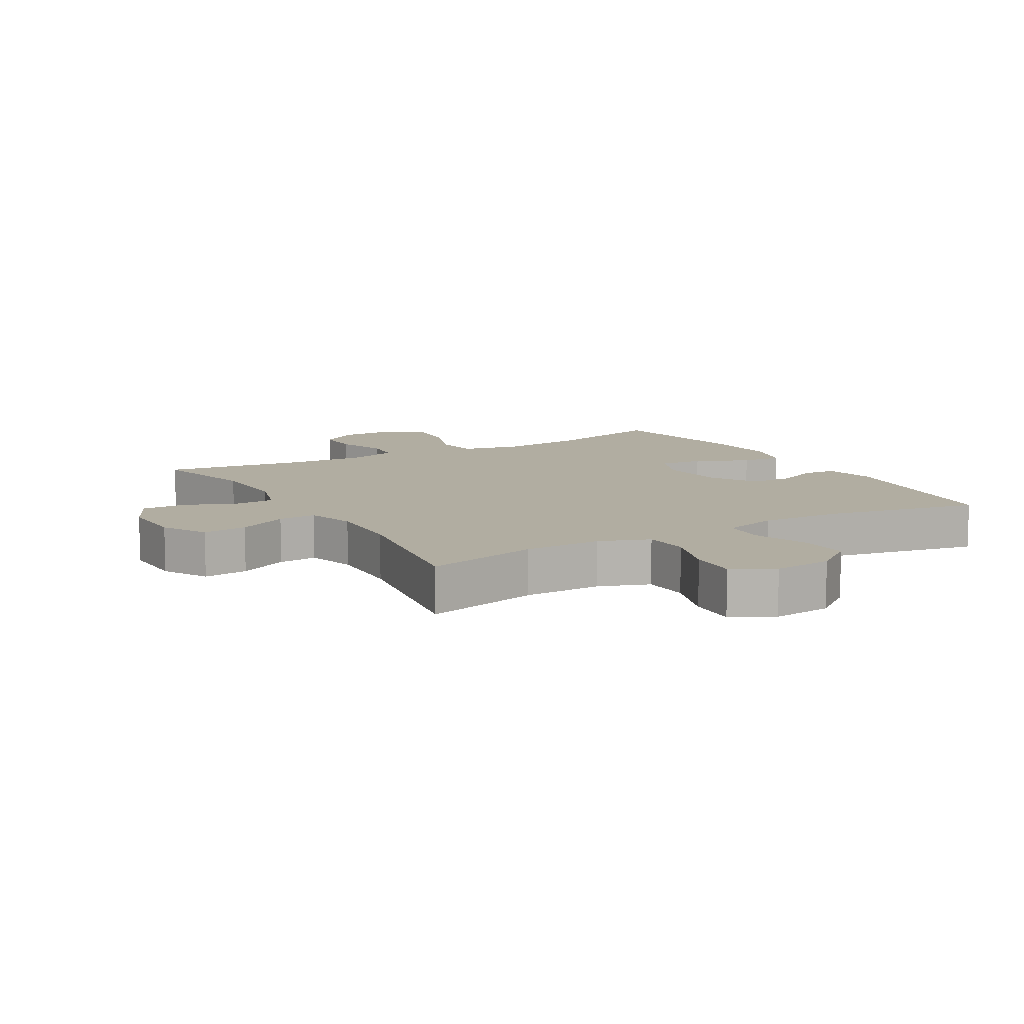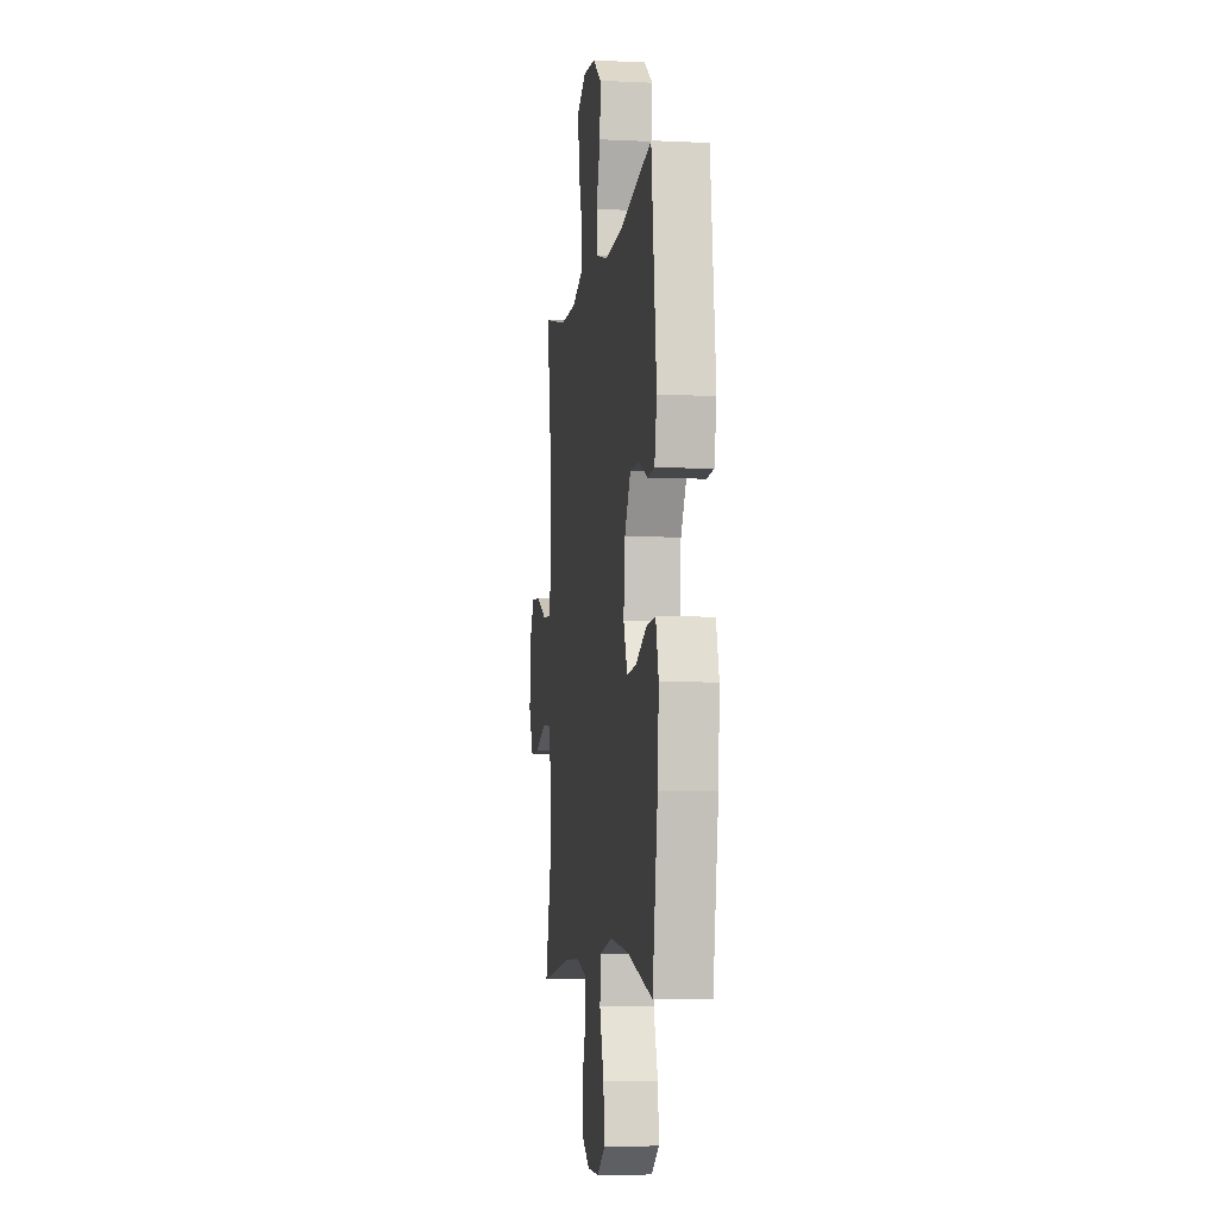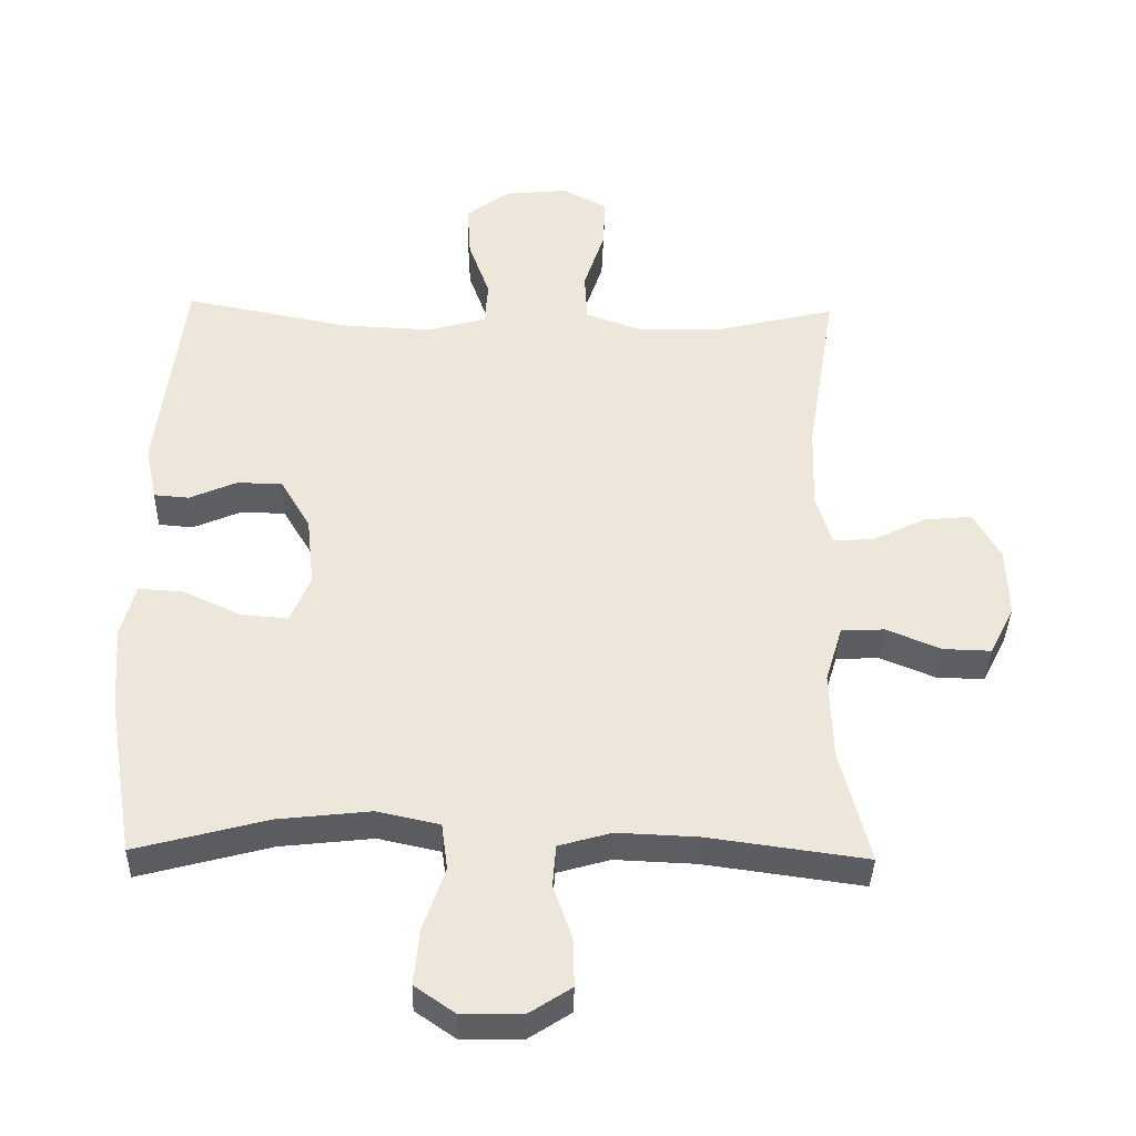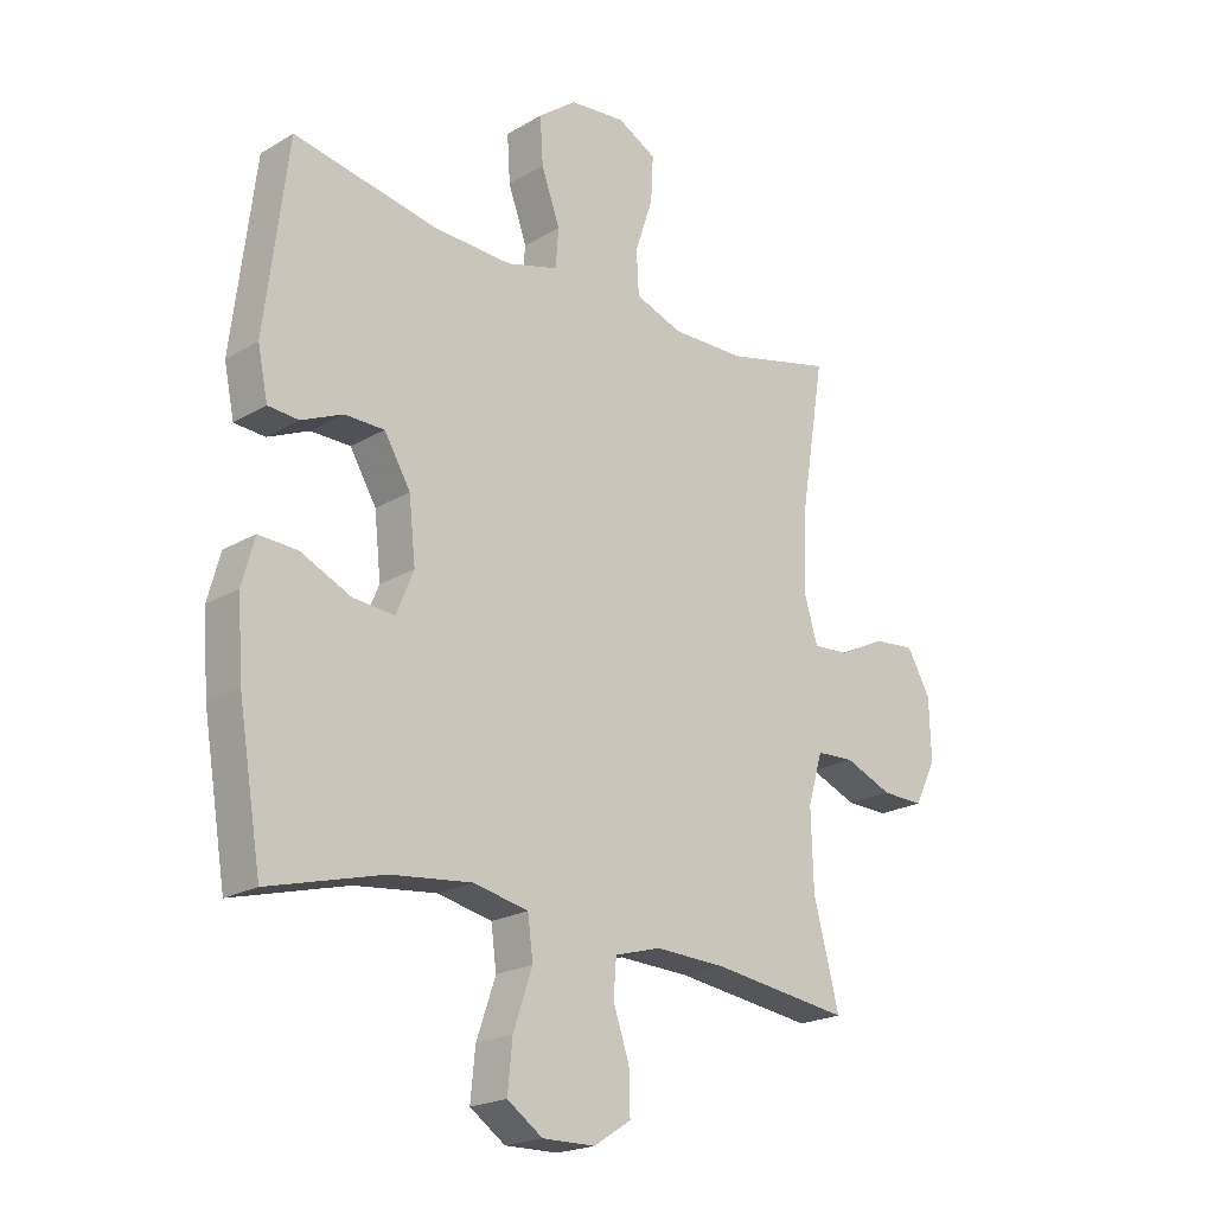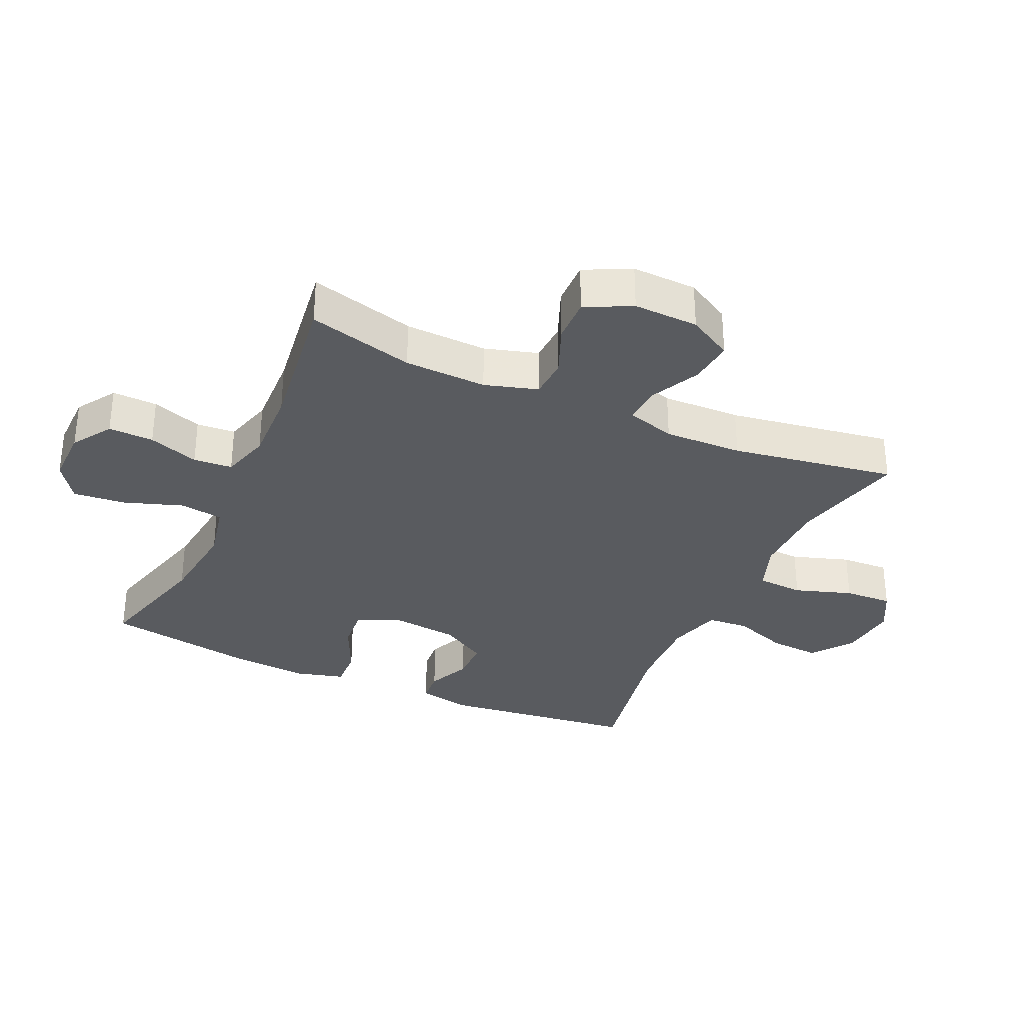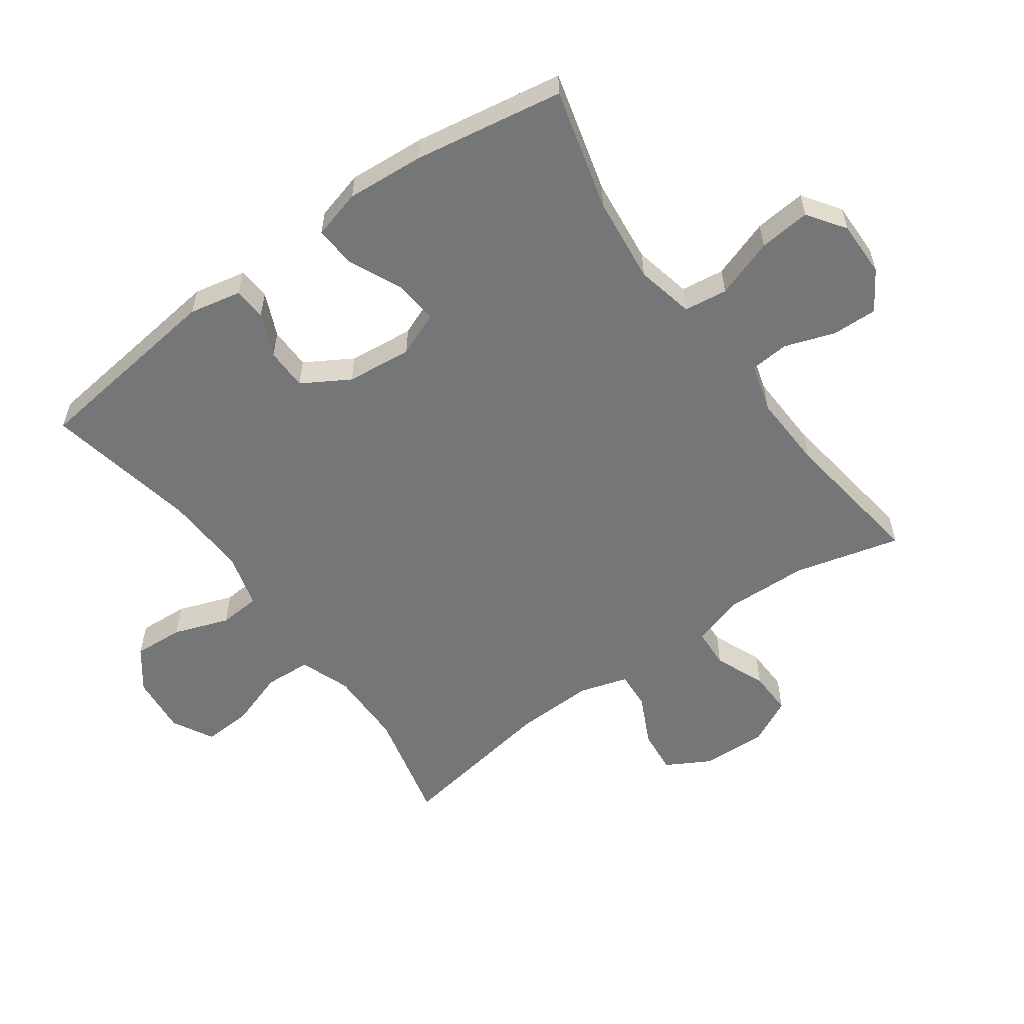
<metadata>
{"format":"obj","ext":"obj","renderer":"f3d","projection":"perspective","resolution":1024,"background":"white","views":[{"elev":10.3,"azim":-30.1,"up":"+Y"},{"elev":-6.3,"azim":81.8,"up":"+Z"},{"elev":-37.5,"azim":178.6,"up":"+Z"},{"elev":-20.8,"azim":136.6,"up":"+Z"},{"elev":-32.5,"azim":-114.6,"up":"+Y"},{"elev":-56.8,"azim":125.7,"up":"+Y"}]}
</metadata>
<code>
v -0.5 0.07 -0.5
v -0.457 0.07 -0.333
v -0.453 0.07 -0.204
v -0.478 0.07 -0.121
v -0.541 0.07 -0.118
v -0.621 0.07 -0.151
v -0.691 0.07 -0.153
v -0.727 0.07 -0.081
v -0.724 0.07 0.021
v -0.685 0.07 0.091
v -0.615 0.07 0.084
v -0.537 0.07 0.046
v -0.477 0.07 0.042
v -0.454 0.07 0.119
v -0.458 0.07 0.242
v -0.5 0.07 0.5
v -0.32 0.07 0.457
v -0.198 0.07 0.456
v -0.119 0.07 0.485
v -0.115 0.07 0.558
v -0.145 0.07 0.648
v -0.149 0.07 0.724
v -0.084 0.07 0.759
v 0.009 0.07 0.75
v 0.073 0.07 0.702
v 0.068 0.07 0.623
v 0.037 0.07 0.536
v 0.042 0.07 0.471
v 0.128 0.07 0.447
v 0.259 0.07 0.453
v 0.5 0.07 0.5
v 0.538 0.07 0.19
v 0.521 0.07 0.108
v 0.47 0.07 0.104
v 0.401 0.07 0.134
v 0.335 0.07 0.133
v 0.291 0.07 0.059
v 0.28 0.07 -0.044
v 0.309 0.07 -0.114
v 0.378 0.07 -0.108
v 0.462 0.07 -0.069
v 0.527 0.07 -0.065
v 0.548 0.07 -0.142
v 0.539 0.07 -0.265
v 0.5 0.07 -0.5
v 0.308 0.07 -0.449
v 0.172 0.07 -0.434
v 0.081 0.07 -0.454
v 0.072 0.07 -0.522
v 0.104 0.07 -0.615
v 0.112 0.07 -0.696
v 0.053 0.07 -0.737
v -0.035 0.07 -0.736
v -0.097 0.07 -0.696
v -0.095 0.07 -0.625
v -0.068 0.07 -0.546
v -0.073 0.07 -0.485
v -0.15 0.07 -0.463
v -0.268 0.07 -0.468
v -0.5 0 -0.5
v -0.457 0 -0.333
v -0.453 0 -0.204
v -0.478 0 -0.121
v -0.541 0 -0.118
v -0.621 0 -0.151
v -0.691 0 -0.153
v -0.727 0 -0.081
v -0.724 0 0.021
v -0.685 0 0.091
v -0.615 0 0.084
v -0.537 0 0.046
v -0.477 0 0.042
v -0.454 0 0.119
v -0.458 0 0.242
v -0.5 0 0.5
v -0.32 0 0.457
v -0.198 0 0.456
v -0.119 0 0.485
v -0.115 0 0.558
v -0.145 0 0.648
v -0.149 0 0.724
v -0.084 0 0.759
v 0.009 0 0.75
v 0.073 0 0.702
v 0.068 0 0.623
v 0.037 0 0.536
v 0.042 0 0.471
v 0.128 0 0.447
v 0.259 0 0.453
v 0.5 0 0.5
v 0.538 0 0.19
v 0.521 0 0.108
v 0.47 0 0.104
v 0.401 0 0.134
v 0.335 0 0.133
v 0.291 0 0.059
v 0.28 0 -0.044
v 0.309 0 -0.114
v 0.378 0 -0.108
v 0.462 0 -0.069
v 0.527 0 -0.065
v 0.548 0 -0.142
v 0.539 0 -0.265
v 0.5 0 -0.5
v 0.308 0 -0.449
v 0.172 0 -0.434
v 0.081 0 -0.454
v 0.072 0 -0.522
v 0.104 0 -0.615
v 0.112 0 -0.696
v 0.053 0 -0.737
v -0.035 0 -0.736
v -0.097 0 -0.696
v -0.095 0 -0.625
v -0.068 0 -0.546
v -0.073 0 -0.485
v -0.15 0 -0.463
v -0.268 0 -0.468
f 54 55 56
f 53 54 56
f 52 53 56
f 51 52 56
f 50 51 56
f 49 50 56
f 48 49 56 57
f 47 48 57 58
f 44 45 46
f 43 44 46
f 42 43 46
f 41 42 46
f 40 41 46
f 39 40 46 47
f 47 58 59
f 39 47 59
f 38 39 59
f 33 34 35
f 32 33 35
f 31 32 35
f 30 31 35
f 29 30 35 36
f 28 29 36 37
f 25 26 27
f 24 25 27
f 23 24 27
f 22 23 27
f 21 22 27
f 20 21 27
f 19 20 27 28
f 59 1 2
f 38 59 2
f 37 38 2
f 28 37 2
f 19 28 2
f 18 19 2
f 10 11 12
f 9 10 12
f 8 9 12
f 7 8 12
f 6 7 12
f 5 6 12
f 4 5 12 13
f 3 4 13 14
f 17 18 2 3
f 15 16 17
f 14 15 17
f 3 14 17
f 115 114 113
f 115 113 112
f 115 112 111
f 115 111 110
f 115 110 109
f 115 109 108
f 116 115 108 107
f 117 116 107 106
f 105 104 103
f 105 103 102
f 105 102 101
f 105 101 100
f 105 100 99
f 106 105 99 98
f 118 117 106
f 118 106 98
f 118 98 97
f 94 93 92
f 94 92 91
f 94 91 90
f 94 90 89
f 95 94 89 88
f 96 95 88 87
f 86 85 84
f 86 84 83
f 86 83 82
f 86 82 81
f 86 81 80
f 86 80 79
f 87 86 79 78
f 61 60 118
f 61 118 97
f 61 97 96
f 61 96 87
f 61 87 78
f 61 78 77
f 71 70 69
f 71 69 68
f 71 68 67
f 71 67 66
f 71 66 65
f 71 65 64
f 72 71 64 63
f 73 72 63 62
f 62 61 77 76
f 76 75 74
f 76 74 73
f 76 73 62
f 1 60 61 2
f 2 61 62 3
f 3 62 63 4
f 4 63 64 5
f 5 64 65 6
f 6 65 66 7
f 7 66 67 8
f 8 67 68 9
f 9 68 69 10
f 10 69 70 11
f 11 70 71 12
f 12 71 72 13
f 13 72 73 14
f 14 73 74 15
f 15 74 75 16
f 16 75 76 17
f 17 76 77 18
f 18 77 78 19
f 19 78 79 20
f 20 79 80 21
f 21 80 81 22
f 22 81 82 23
f 23 82 83 24
f 24 83 84 25
f 25 84 85 26
f 26 85 86 27
f 27 86 87 28
f 28 87 88 29
f 29 88 89 30
f 30 89 90 31
f 31 90 91 32
f 32 91 92 33
f 33 92 93 34
f 34 93 94 35
f 35 94 95 36
f 36 95 96 37
f 37 96 97 38
f 38 97 98 39
f 39 98 99 40
f 40 99 100 41
f 41 100 101 42
f 42 101 102 43
f 43 102 103 44
f 44 103 104 45
f 45 104 105 46
f 46 105 106 47
f 47 106 107 48
f 48 107 108 49
f 49 108 109 50
f 50 109 110 51
f 51 110 111 52
f 52 111 112 53
f 53 112 113 54
f 54 113 114 55
f 55 114 115 56
f 56 115 116 57
f 57 116 117 58
f 58 117 118 59
f 59 118 60 1

</code>
